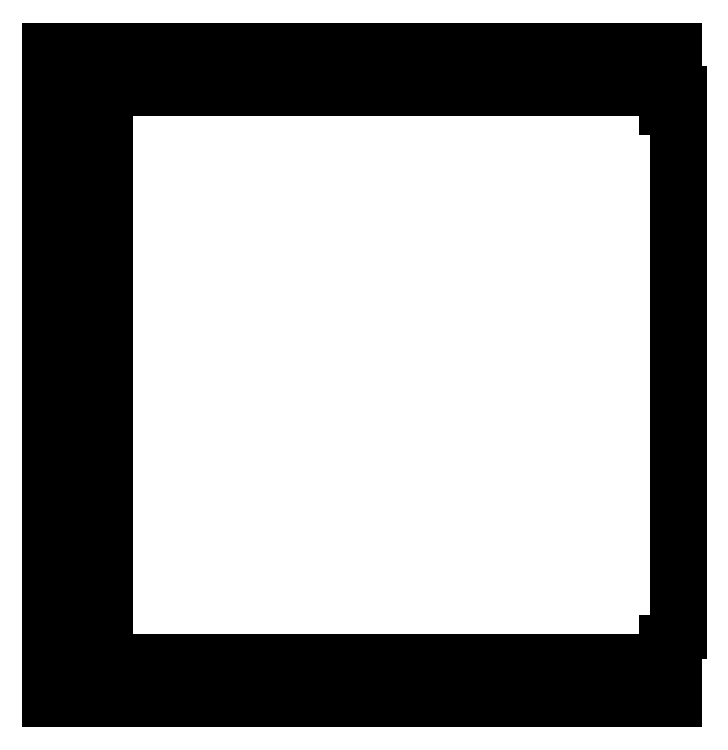
<metadata>
{"format":"dxf","ext":"dxf","renderer":"ezdxf+matplotlib","layout":"modelspace","background":"white","min_lineweight":24,"dpi":150}
</metadata>
<code>
0
SECTION
2
ENTITIES
0
POLYLINE
8
0
66
     1
10
0
20
0
30
0
39
0.6604
40
0.0508
41
0.0508
0
VERTEX
8
0
10
0.635
20
0.381
30
0
0
VERTEX
8
0
10
0.5842
20
0.381
30
0
0
SEQEND
8
0
0
POLYLINE
8
0
66
     1
10
0
20
0
30
0
39
0.6604
40
0.0508
41
0.0508
0
VERTEX
8
0
10
-0.0508
20
0.381
30
0
0
VERTEX
8
0
10
-0.1016
20
0.381
30
0
0
SEQEND
8
0
0
POLYLINE
8
0
66
     1
10
0
20
0
30
0
39
0.6604
40
0.0508
41
0.0508
0
VERTEX
8
0
10
-0.0508
20
0.9906
30
0
0
VERTEX
8
0
10
-0.1016
20
0.9906
30
0
0
SEQEND
8
0
0
POLYLINE
8
0
66
     1
10
0
20
0
30
0
39
0.6604
40
0.0508
41
0.0508
0
VERTEX
8
0
10
0.635
20
0.9906
30
0
0
VERTEX
8
0
10
0.5842
20
0.9906
30
0
0
SEQEND
8
0
0
POLYLINE
8
0
66
     1
10
0
20
0
30
0.6604
39
0.1016
70
     1
0
VERTEX
8
0
10
0.635
20
0.3556
30
0.6604
0
VERTEX
8
0
10
-0.1016
20
0.3556
30
0.6604
0
VERTEX
8
0
10
-0.1016
20
1.016
30
0.6604
0
VERTEX
8
0
10
0.635
20
1.016
30
0.6604
0
SEQEND
8
0
0
3DFACE
8
0
10
0.6293
20
1.067
30
0.8534
11
0.6262
21
1.067
31
0.8786
12
-0.1048
22
1.067
32
0.7872
13
-0.1016
23
1.067
33
0.762
0
3DFACE
8
0
10
-0.1016
20
0.3048
30
0.762
11
-0.1048
21
0.3048
31
0.7872
12
0.6262
22
0.3048
32
0.8786
13
0.6293
23
0.3048
33
0.8534
0
3DFACE
8
0
10
-0.1048
20
0.3048
30
0.7872
11
-0.1048
21
1.067
31
0.7872
12
0.6262
22
1.067
32
0.8786
13
0.6262
23
0.3048
33
0.8786
0
3DFACE
8
0
10
-0.1016
20
0.3048
30
0.762
11
-0.1016
21
1.067
31
0.762
12
0.6293
22
1.067
32
0.8534
13
0.6293
23
0.3048
33
0.8534
0
3DFACE
8
0
10
0.635
20
0.3556
30
0.762
11
-0.1016
21
0.3556
31
0.762
12
-0.1016
22
1.016
32
0.762
13
0.635
23
1.016
33
0.762
0
3DFACE
8
0
10
-0.1048
20
1.067
30
0.7872
11
-0.1016
21
1.067
31
0.762
12
-0.1016
22
0.3048
32
0.762
13
-0.1048
23
0.3048
33
0.7872
0
3DFACE
8
0
10
-0.06226
20
0.9906
30
0.8183
11
-0.05911
21
0.9906
31
0.7931
12
-0.05911
22
0.381
32
0.7931
13
-0.06226
23
0.381
33
0.8183
0
3DFACE
8
0
10
-0.0339
20
0.9906
30
0.7963
11
-0.03705
21
0.9906
31
0.8215
12
-0.06226
22
0.9906
32
0.8183
13
-0.05911
23
0.9906
33
0.7931
0
3DFACE
8
0
10
-0.03705
20
0.381
30
0.8215
11
-0.0339
21
0.381
31
0.7963
12
-0.0339
22
0.9906
32
0.7963
13
-0.03705
23
0.9906
33
0.8215
0
3DFACE
8
0
10
-0.05911
20
0.381
30
0.7931
11
-0.06226
21
0.381
31
0.8183
12
-0.03705
22
0.381
32
0.8215
13
-0.0339
23
0.381
33
0.7963
0
3DFACE
8
0
10
-0.06226
20
0.381
30
0.8183
11
-0.06226
21
0.9906
31
0.8183
12
-0.03705
22
0.9906
32
0.8215
13
-0.03705
23
0.381
33
0.8215
0
3DFACE
8
0
10
0.6262
20
0.3048
30
0.8786
11
0.6293
21
0.3048
31
0.8534
12
0.6293
22
1.067
32
0.8534
13
0.6262
23
1.067
33
0.8786
0
3DFACE
8
0
10
0.4064
20
0.3556
30
0.762
11
0.4064
21
0.3556
31
0.8245
12
0.4318
22
0.3556
32
0.828
13
0.4318
23
0.3556
33
0.762
0
3DFACE
8
0
10
0.4064
20
1.016
30
0.762
11
0.4064
21
1.016
31
0.8245
12
0.4318
22
1.016
32
0.828
13
0.4318
23
1.016
33
0.762
0
POLYLINE
8
_KTI_CONTROL
10
0
20
0
30
0
66
     1
70
     8
0
VERTEX
8
_KTI_CONTROL
10
0
20
0
30
0
70
    32
0
VERTEX
8
_KTI_CONTROL
10
0
20
0
30
0
70
    32
0
SEQEND
8
_KTI_CONTROL
0
POLYLINE
8
_KTI_CONTROL
10
0
20
0
30
0
66
     1
70
     8
0
VERTEX
8
_KTI_CONTROL
10
0
20
0
30
0
70
    32
0
VERTEX
8
_KTI_CONTROL
10
0
20
0
30
0
70
    32
0
SEQEND
8
_KTI_CONTROL
0
ENDSEC
0
EOF

</code>
